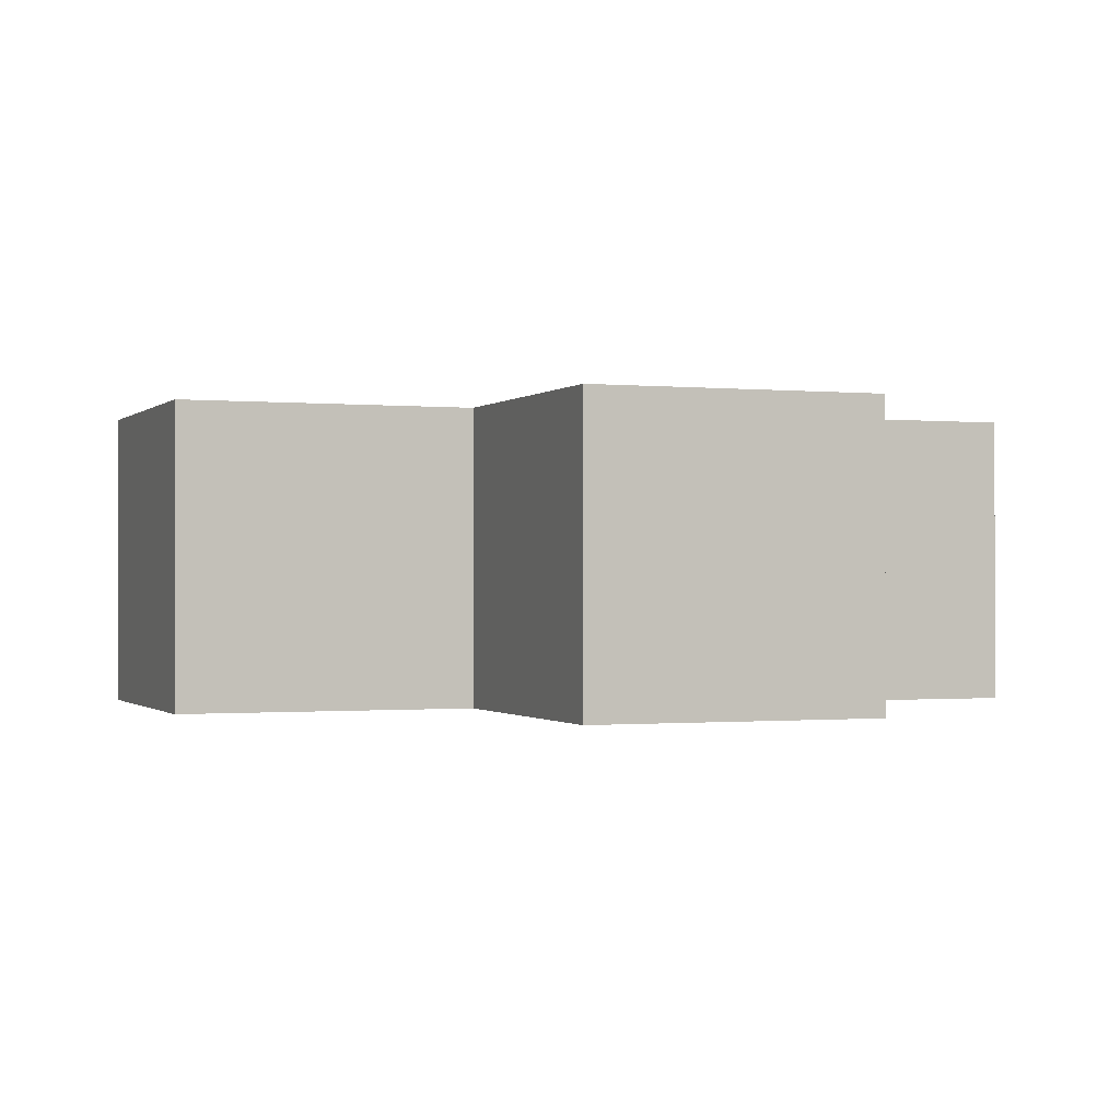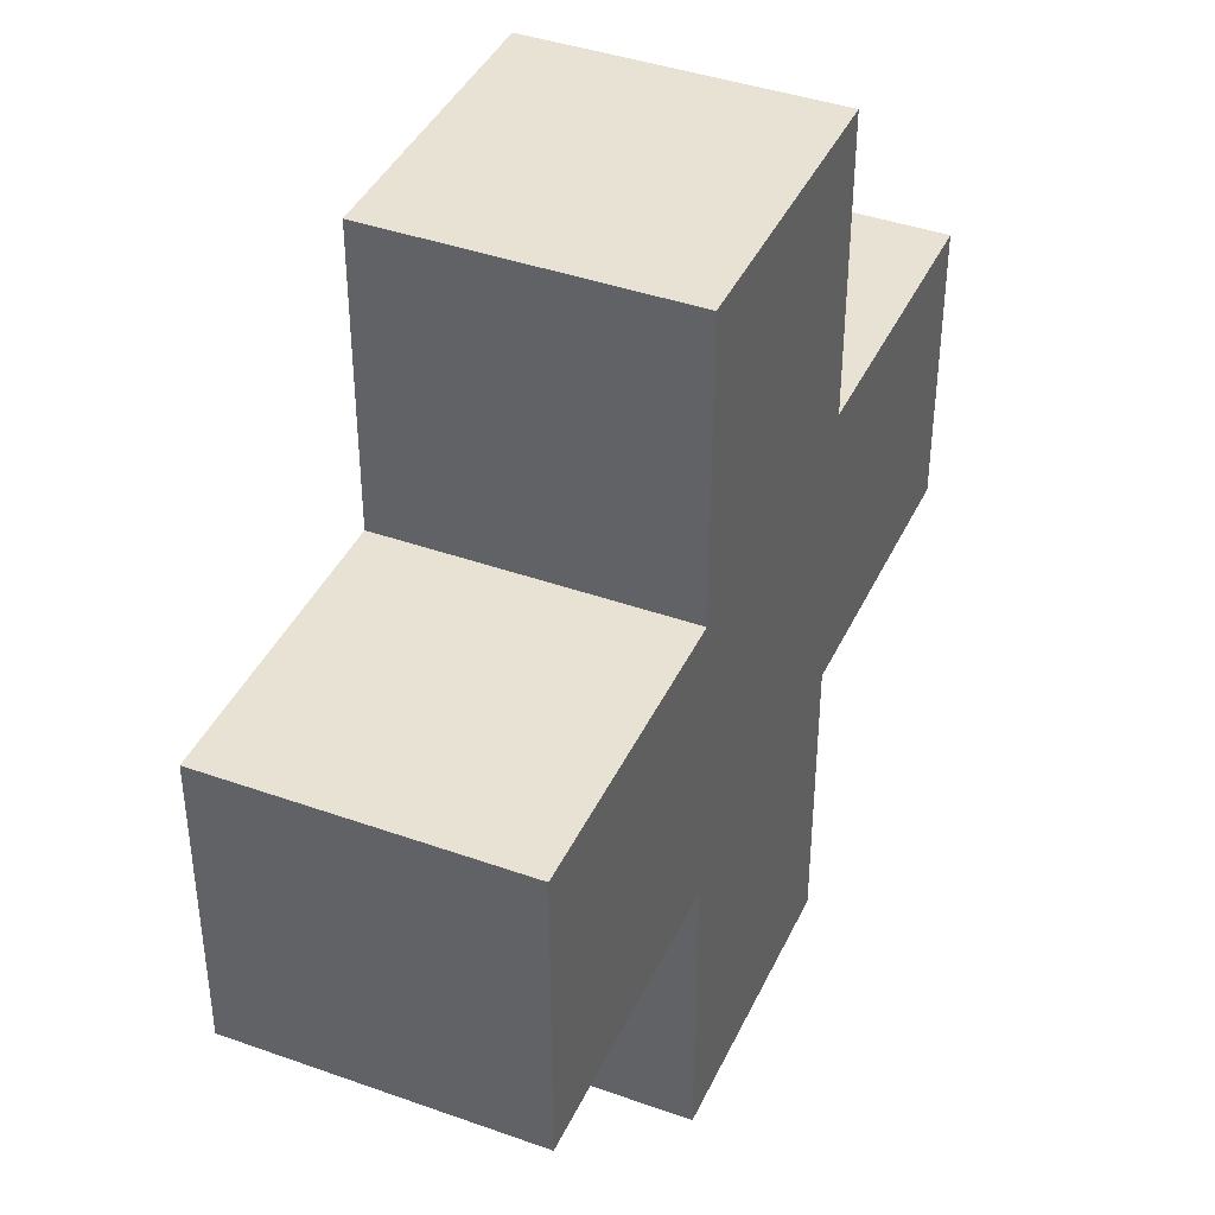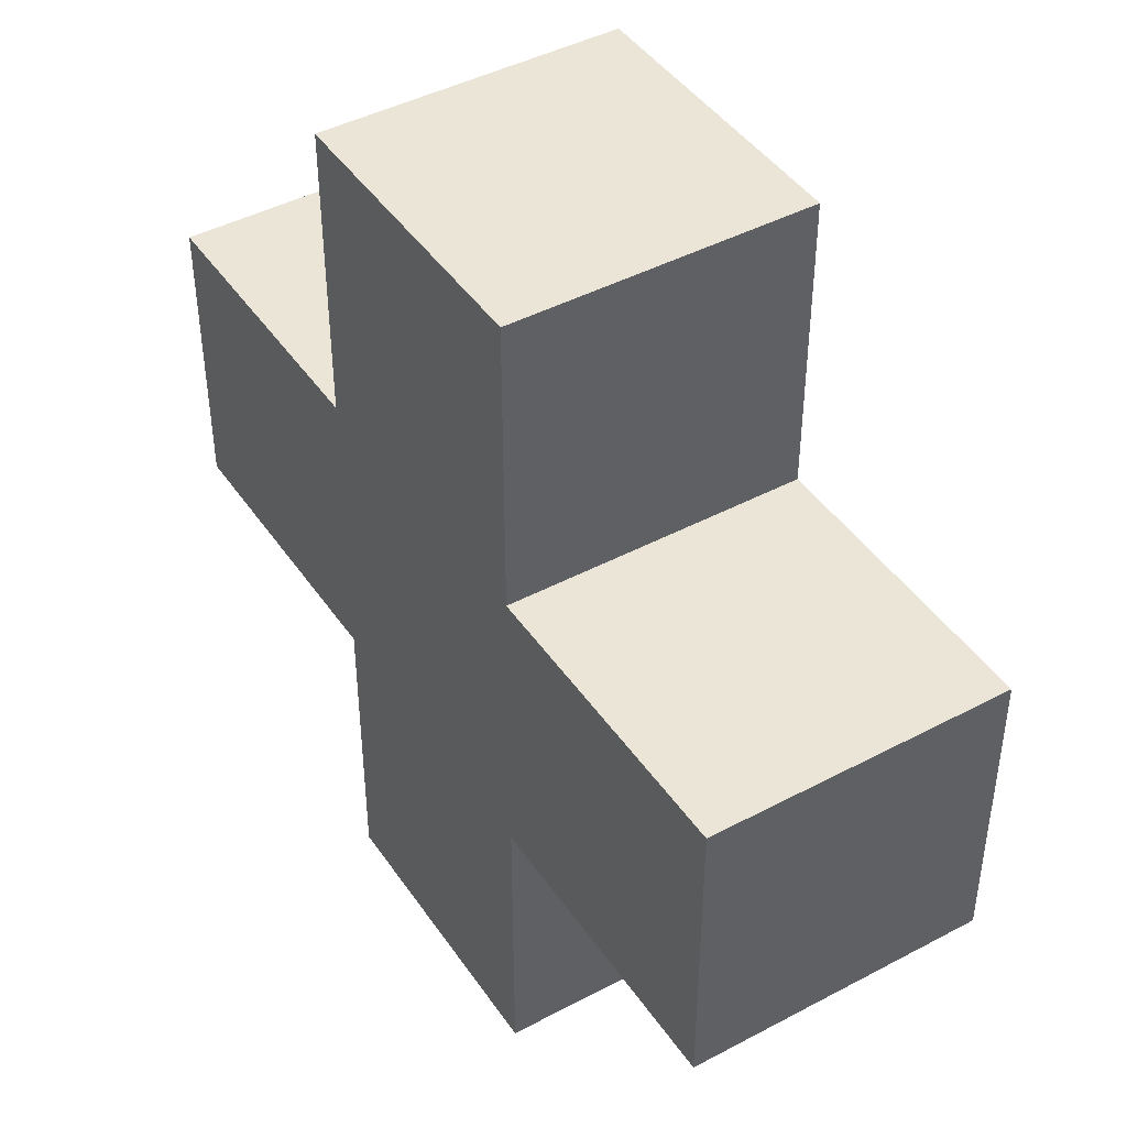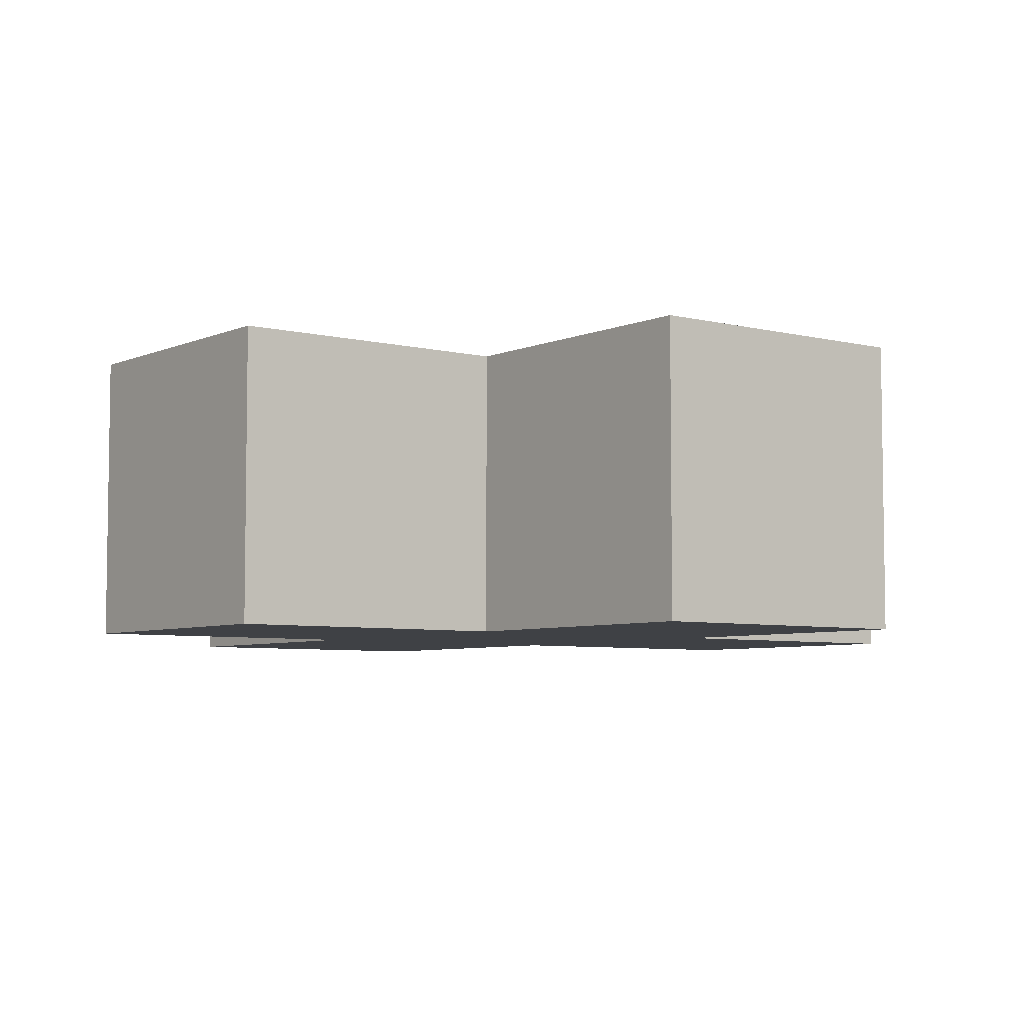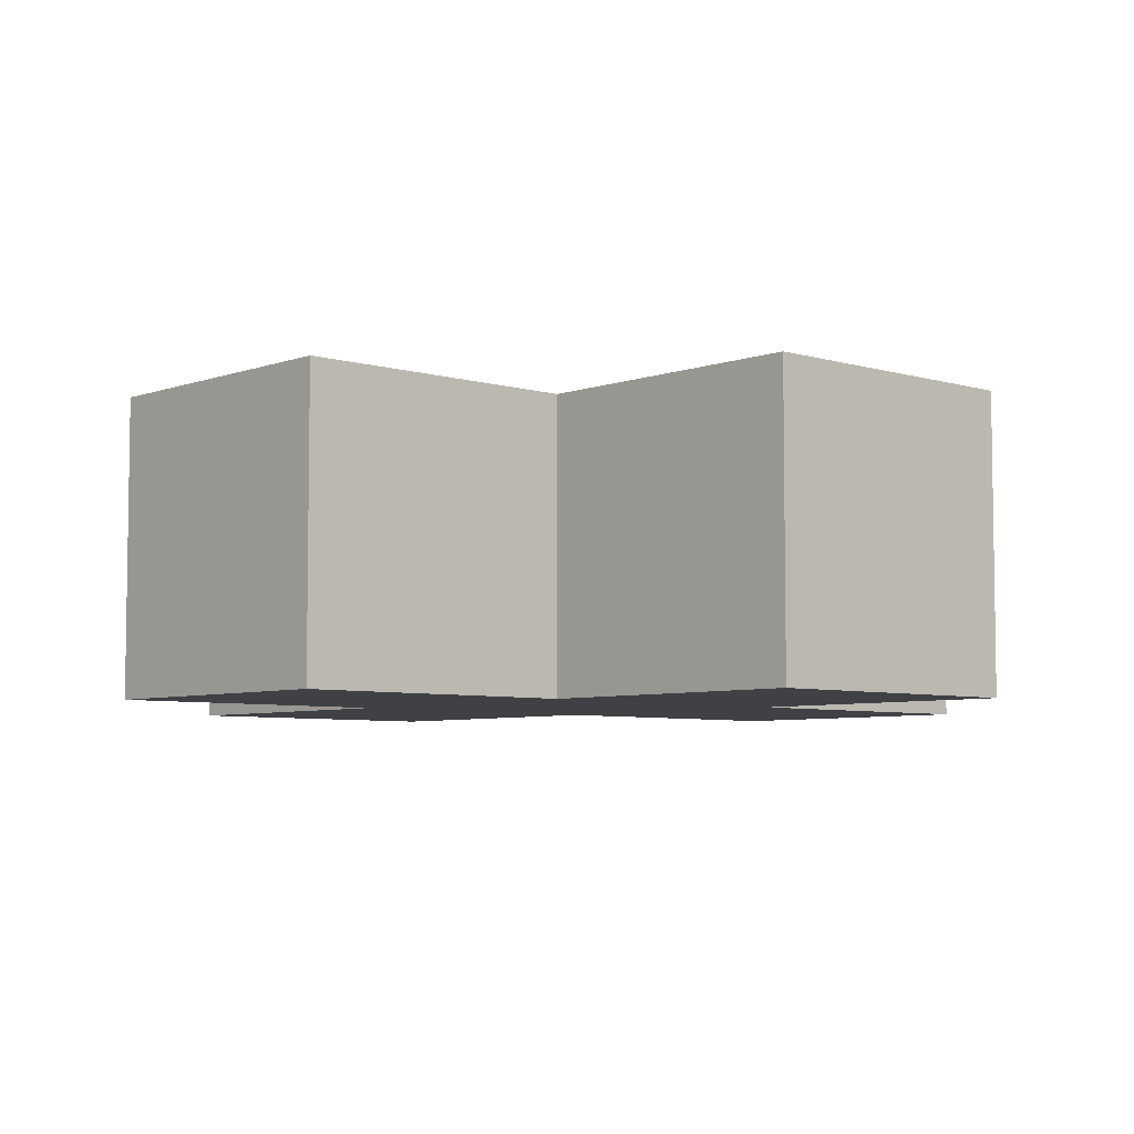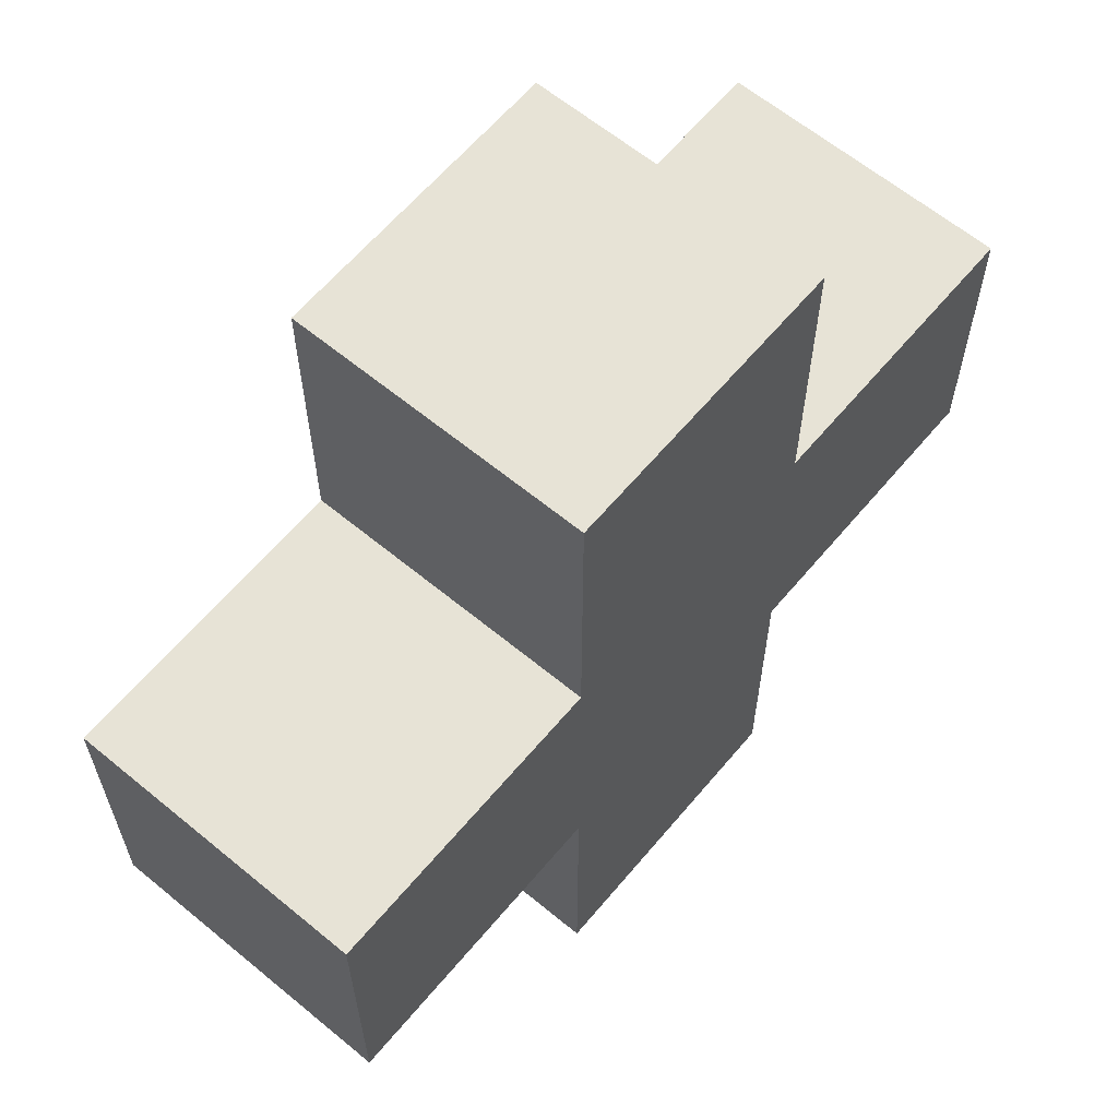
<metadata>
{"format":"obj","ext":"obj","renderer":"f3d","projection":"perspective","resolution":1024,"background":"white","views":[{"elev":-0.6,"azim":69.1,"up":"+Z"},{"elev":40.8,"azim":-66.5,"up":"+Y"},{"elev":44.0,"azim":-121.9,"up":"+Y"},{"elev":-5.6,"azim":142.5,"up":"+Z"},{"elev":-5.7,"azim":-132.4,"up":"+Z"},{"elev":62.6,"azim":129.9,"up":"+Y"}]}
</metadata>
<code>
o Cube
v -0.3 -0.3 -0.3
v 0.3 -0.3 -0.3
v 0.3 -0.3 0.3
v -0.3 -0.3 0.3
v -0.3 0.3 -0.3
v 0.3 0.3 -0.3
v 0.3 0.3 0.3
v -0.3 0.3 0.3
v -0.3 0.9 -0.3
v 0.3 0.9 -0.3
v -0.3 0.9 0.3
v 0.3 0.9 0.3
v -0.9 -0.3 -0.3
v -0.9 -0.3 0.3
v -0.9 0.3 -0.3
v -0.9 0.3 0.3
v -0.3 -0.9 -0.3
v 0.3 -0.9 -0.3
v -0.3 -0.9 0.3
v 0.3 -0.9 0.3
v 0.9 -0.3 -0.3
v 0.9 -0.3 0.3
v 0.9 0.3 -0.3
v 0.9 0.3 0.3
f 1 2 18 17
f 8 7 12 11
f 1 5 6 2
f 2 6 23 21
f 3 7 8 4
f 5 1 13 15
f 9 11 12 10
f 5 8 11 9
f 7 6 10 12
f 6 5 9 10
f 15 13 14 16
f 8 5 15 16
f 4 8 16 14
f 1 4 14 13
f 17 18 20 19
f 3 4 19 20
f 2 3 20 18
f 4 1 17 19
f 21 23 24 22
f 3 2 21 22
f 6 7 24 23
f 7 3 22 24

</code>
